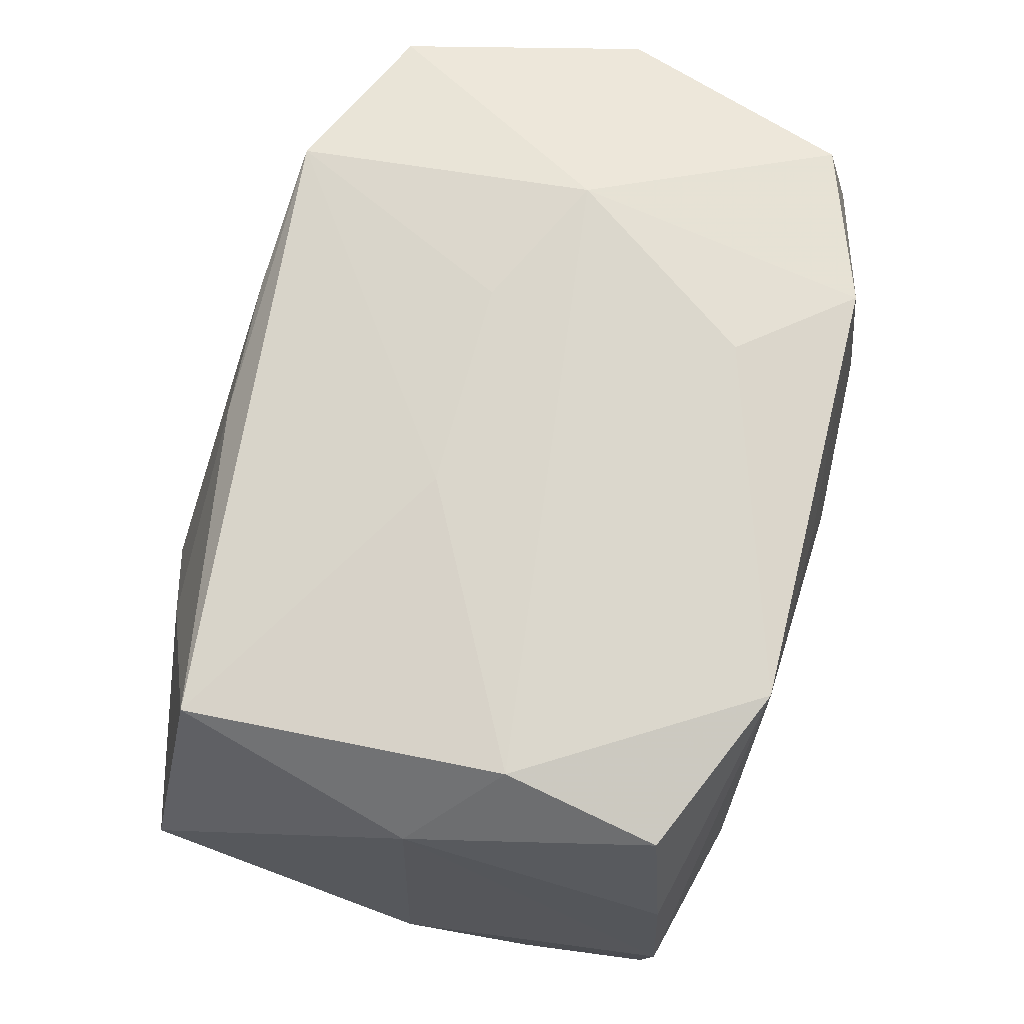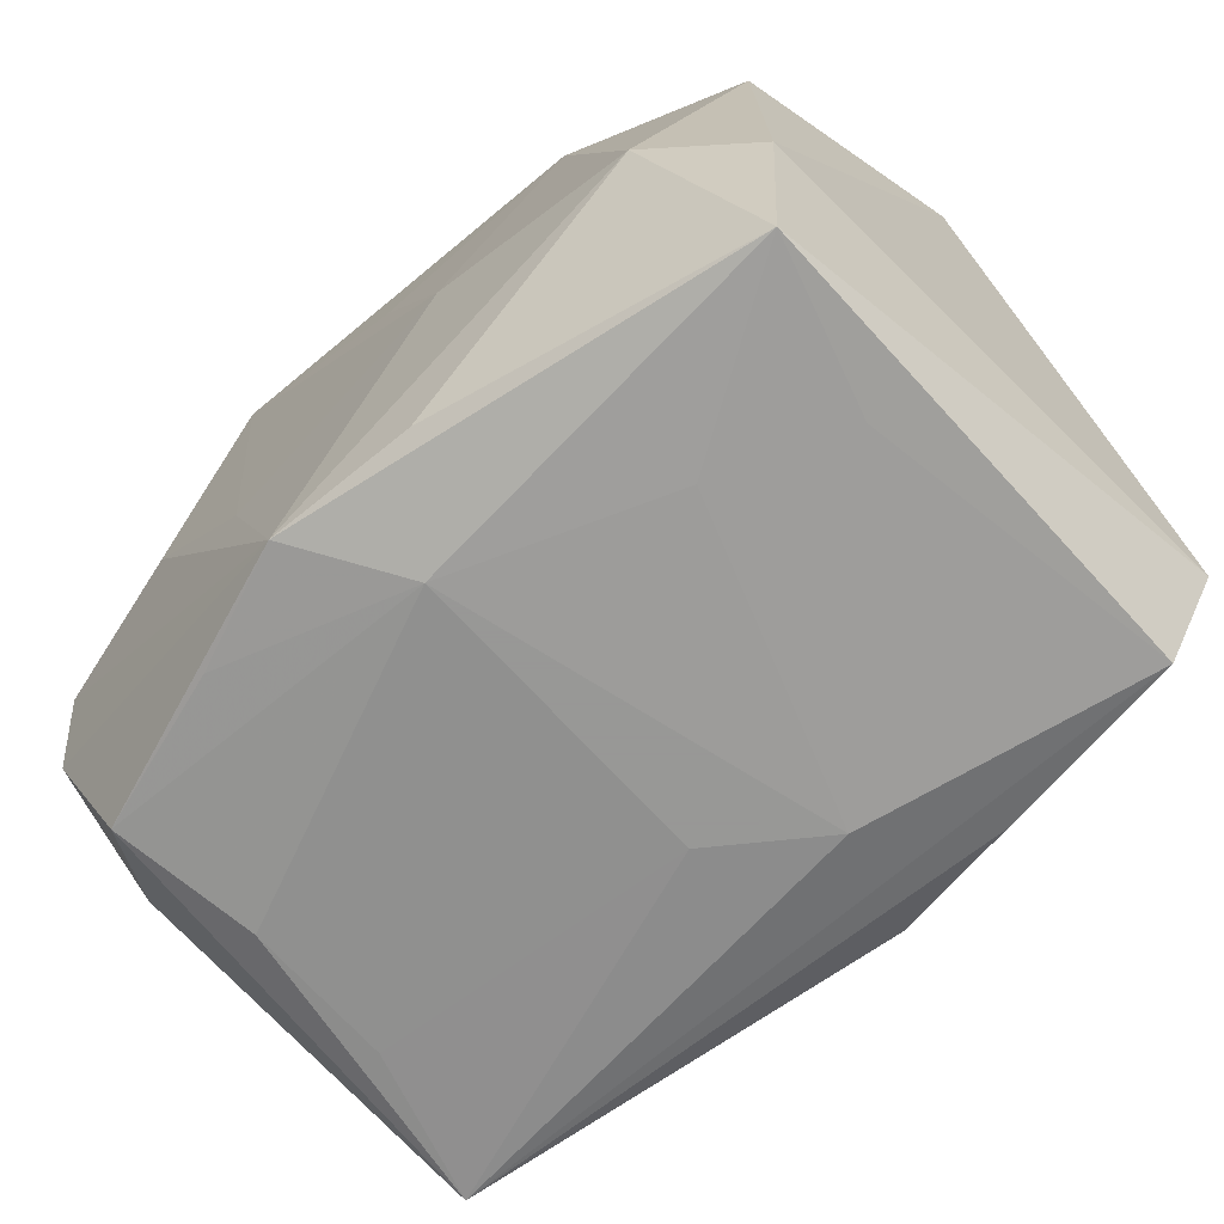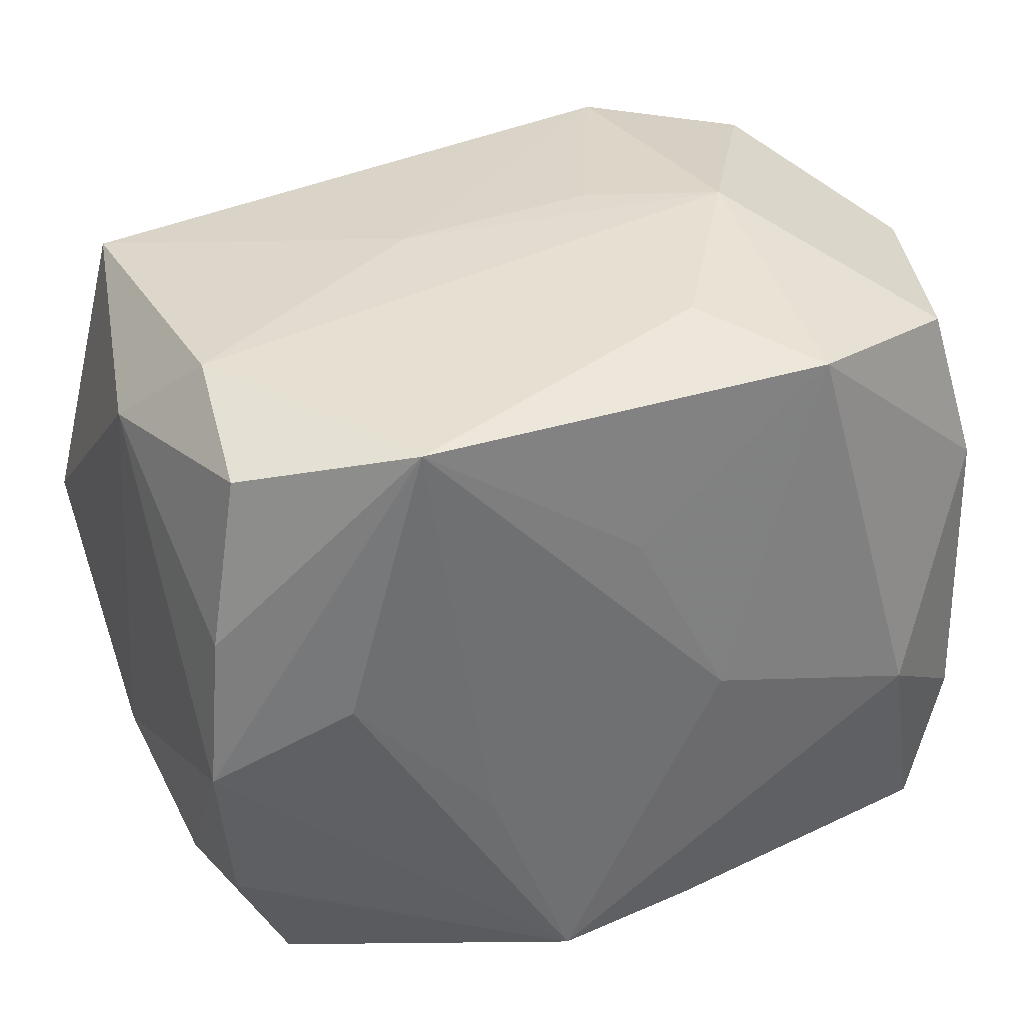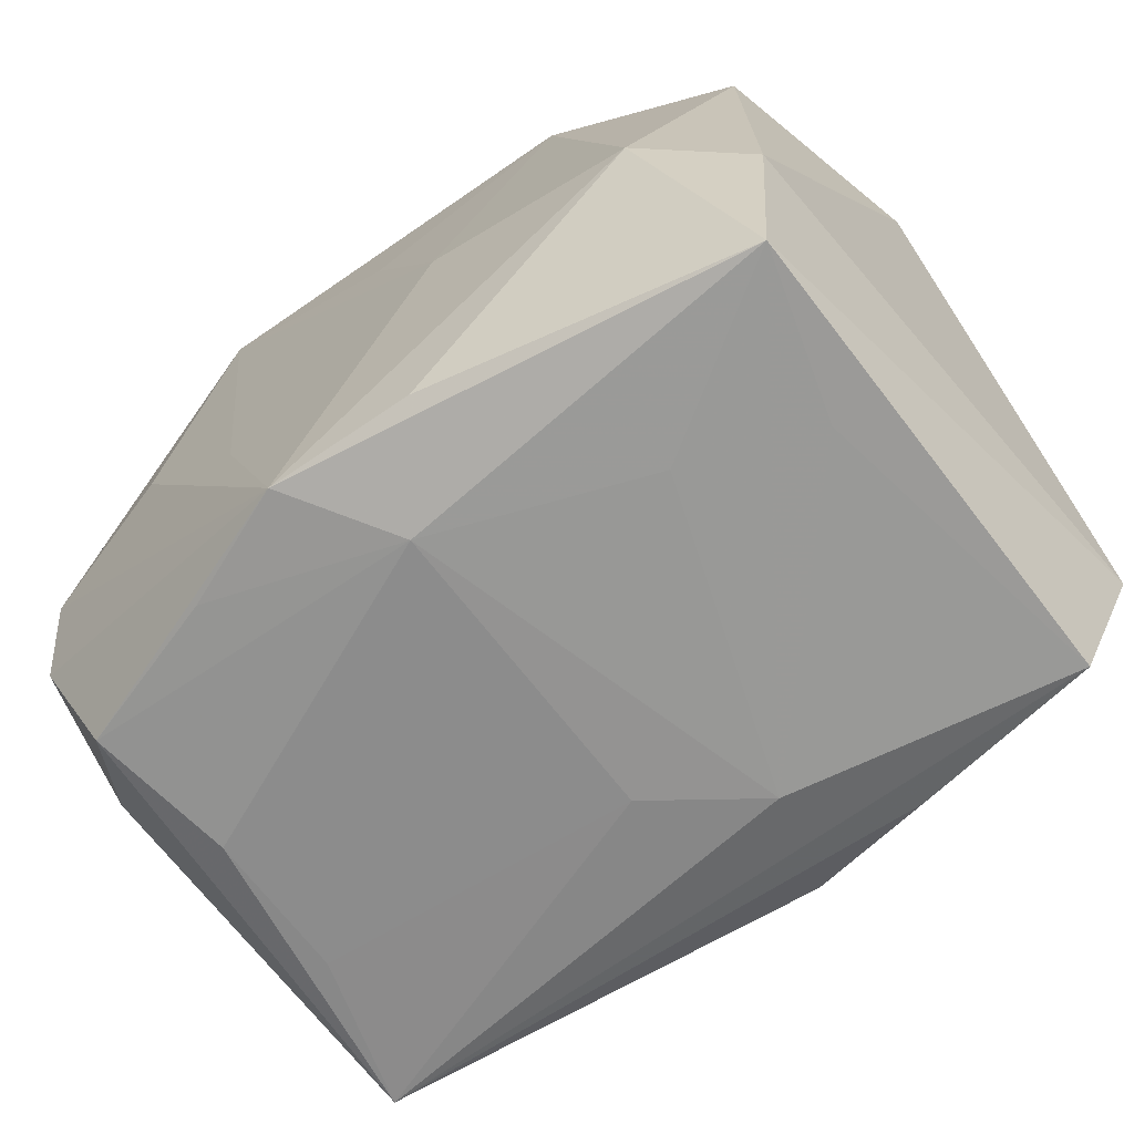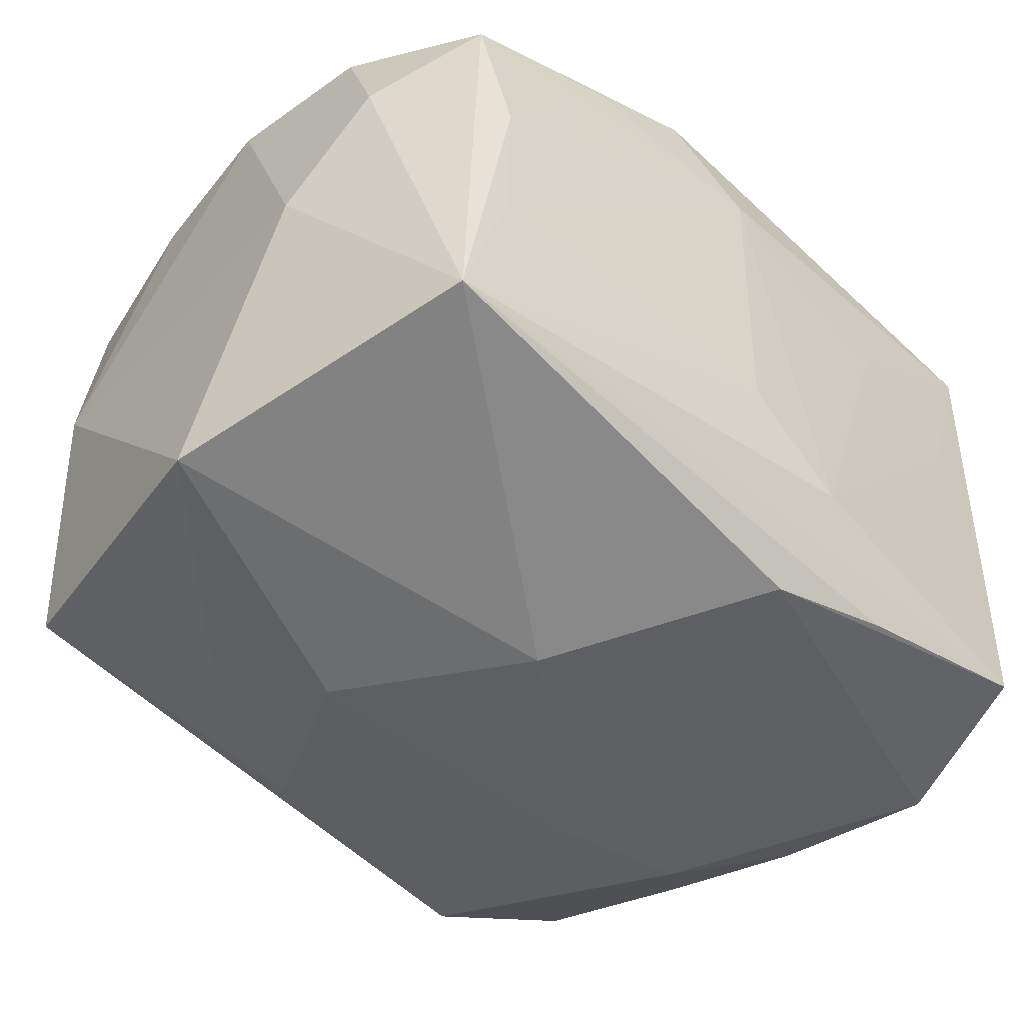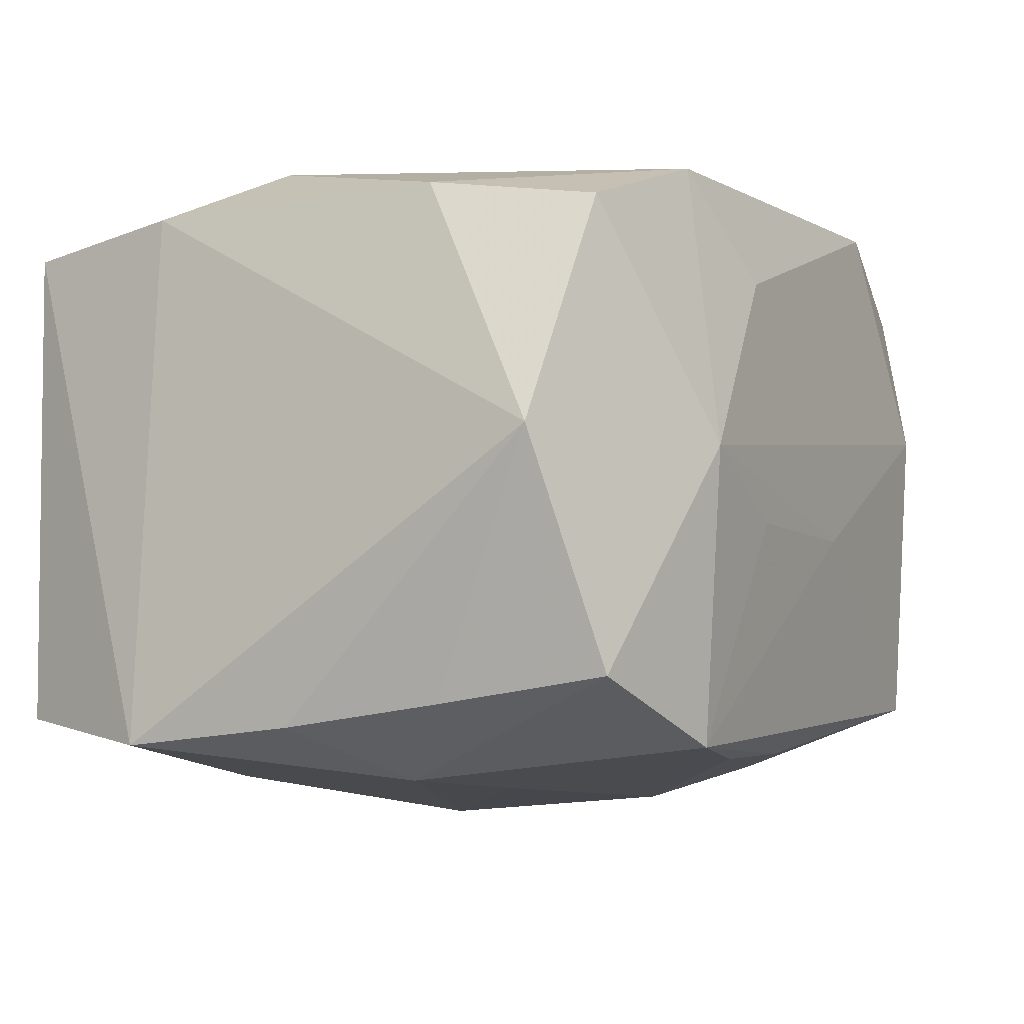
<metadata>
{"format":"obj","ext":"obj","renderer":"f3d","projection":"perspective","resolution":1024,"background":"white","views":[{"elev":71.3,"azim":-73.0,"up":"+Y"},{"elev":-68.4,"azim":43.3,"up":"+Y"},{"elev":36.4,"azim":-21.4,"up":"+Y"},{"elev":-66.8,"azim":38.4,"up":"+Y"},{"elev":-45.6,"azim":-43.6,"up":"+Z"},{"elev":-8.6,"azim":119.6,"up":"+Z"}]}
</metadata>
<code>
v 0.02957 -0.02951 0.006046
v 0.01712 0.02926 -0.02511
v -0.006763 0.02513 -0.02461
v 0.03797 -0.01476 -0.02475
v 0.01652 -0.02792 -0.02424
v -0.01534 0.008416 -0.02813
v -0.02902 -0.02878 -0.006084
v 0.03523 0.01313 0.02121
v -0.0003632 -0.03059 -0.008739
v -0.01327 -0.008694 0.02721
v -0.006013 -0.02848 0.02761
v 0.03091 0.02712 -0.02001
v -0.02285 0.0156 -0.025
v 0.03848 0.02393 -0.0005356
v 0.03618 -0.01406 0.02149
v -0.0335 -0.02844 -0.01975
v 0.03342 -0.02909 -0.02187
v 0.008091 0.03119 -0.005227
v 0.006549 -0.02758 0.02653
v 0.02605 0.006249 -0.02771
v 0.0001393 0.01601 0.02695
v -0.01667 -0.02803 0.02368
v -0.03341 0.02743 -0.01913
v -0.03078 -0.02708 0.01968
v 0.0338 0.01323 -0.02194
v -0.01875 0.02982 0.02669
v -0.005979 -0.008349 -0.02955
v -0.03735 0.0223 0.001021
v -0.03937 -0.01163 0.0008199
v -0.03937 -0.0003519 -0.02293
v 0.01792 0.02853 0.02465
v 0.009317 0.03107 0.01595
v 0.01309 0.008352 -0.02804
v 0.008188 -0.000489 0.02789
v -0.03696 -0.01918 0.01185
v -0.03714 -0.0006814 0.0239
v -0.03128 0.03005 0.008035
v 0.0001991 -0.03059 0.01849
v 0.00526 -0.02635 -0.02614
v 0.03414 -0.02927 0.02013
v -0.0286 -0.02873 0.007007
v 0.03628 2.225e-05 -0.02359
v -0.03564 0.01297 0.02299
v -0.03274 0.02728 0.02117
v 0.02731 -0.006652 0.02686
v 0.00866 -0.03059 -0.01561
v -0.009124 0.03054 -0.004779
v 0.01938 0.03193 -8.322e-05
v 0.004956 0.02588 -0.02553
v -0.0358 -0.01442 0.02298
v 0.01843 -0.03007 0.01086
v 0.03164 0.02677 0.01922
v -0.02536 0.00527 0.0265
f 31 21 34
f 12 2 48
f 12 20 2
f 34 11 45
f 45 31 34
f 8 31 45
f 39 16 27
f 32 31 48
f 21 31 26
f 31 32 26
f 34 21 26
f 26 32 48
f 33 20 27
f 2 20 33
f 2 23 47
f 30 16 29
f 29 28 30
f 30 28 23
f 27 16 30
f 3 23 2
f 48 31 52
f 52 31 8
f 14 52 8
f 14 12 48
f 48 52 14
f 17 39 4
f 27 20 4
f 4 39 27
f 11 50 24
f 17 4 40
f 11 38 40
f 17 16 5
f 5 39 17
f 16 39 5
f 46 16 17
f 44 26 37
f 37 28 44
f 23 28 37
f 37 47 23
f 37 26 48
f 48 47 37
f 48 2 18
f 18 47 48
f 2 47 18
f 36 28 29
f 36 53 26
f 36 50 11
f 11 53 36
f 49 3 2
f 27 30 6
f 3 49 6
f 6 33 27
f 2 33 6
f 6 49 2
f 42 4 20
f 14 4 42
f 22 38 11
f 11 24 22
f 22 24 38
f 41 24 16
f 38 24 41
f 8 45 15
f 45 40 15
f 15 14 8
f 15 4 14
f 15 40 4
f 19 45 11
f 11 40 19
f 19 40 45
f 16 46 9
f 9 46 38
f 17 40 1
f 1 46 17
f 40 46 1
f 51 40 38
f 38 46 51
f 51 46 40
f 10 53 11
f 26 53 10
f 10 11 34
f 34 26 10
f 44 28 43
f 28 36 43
f 43 26 44
f 43 36 26
f 23 3 13
f 3 6 13
f 13 30 23
f 13 6 30
f 20 12 25
f 25 42 20
f 12 14 25
f 14 42 25
f 35 24 50
f 16 24 35
f 35 36 29
f 50 36 35
f 29 16 35
f 38 41 7
f 7 9 38
f 7 41 16
f 16 9 7

</code>
